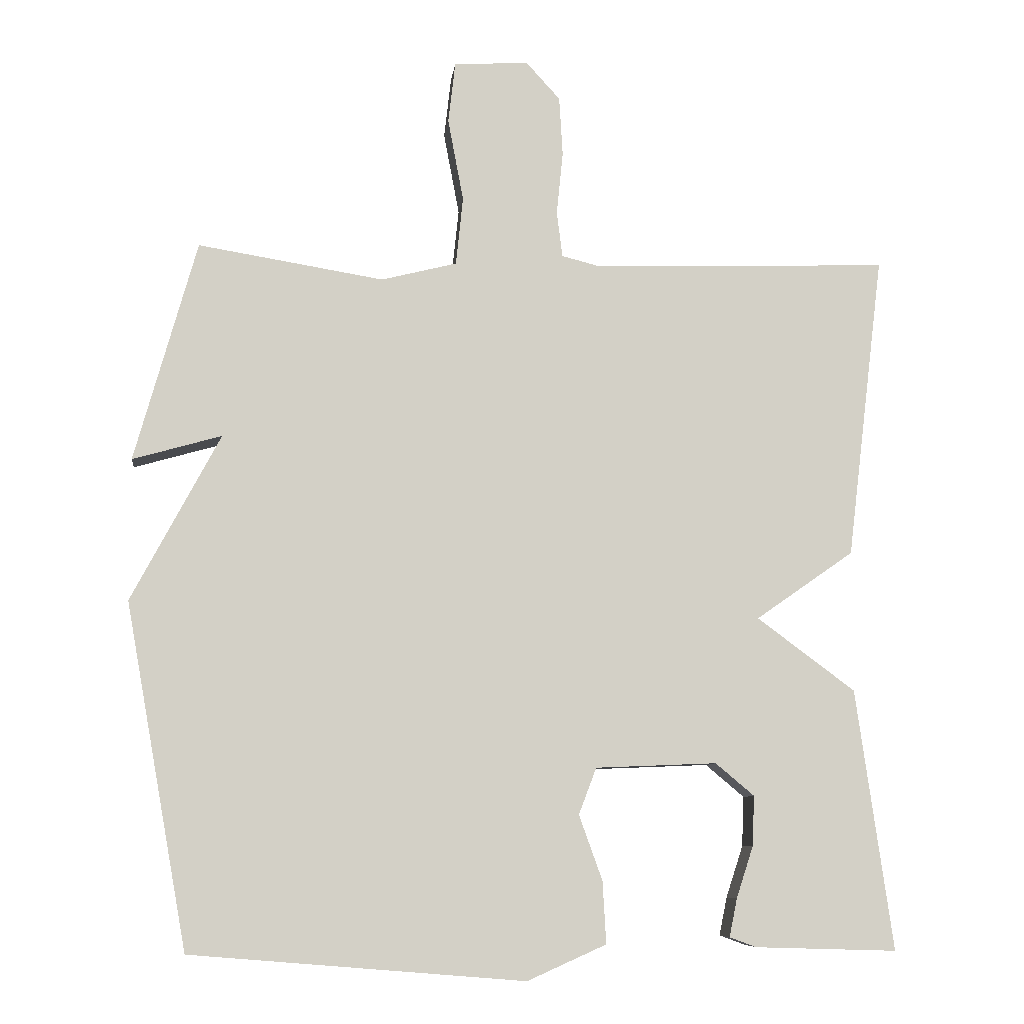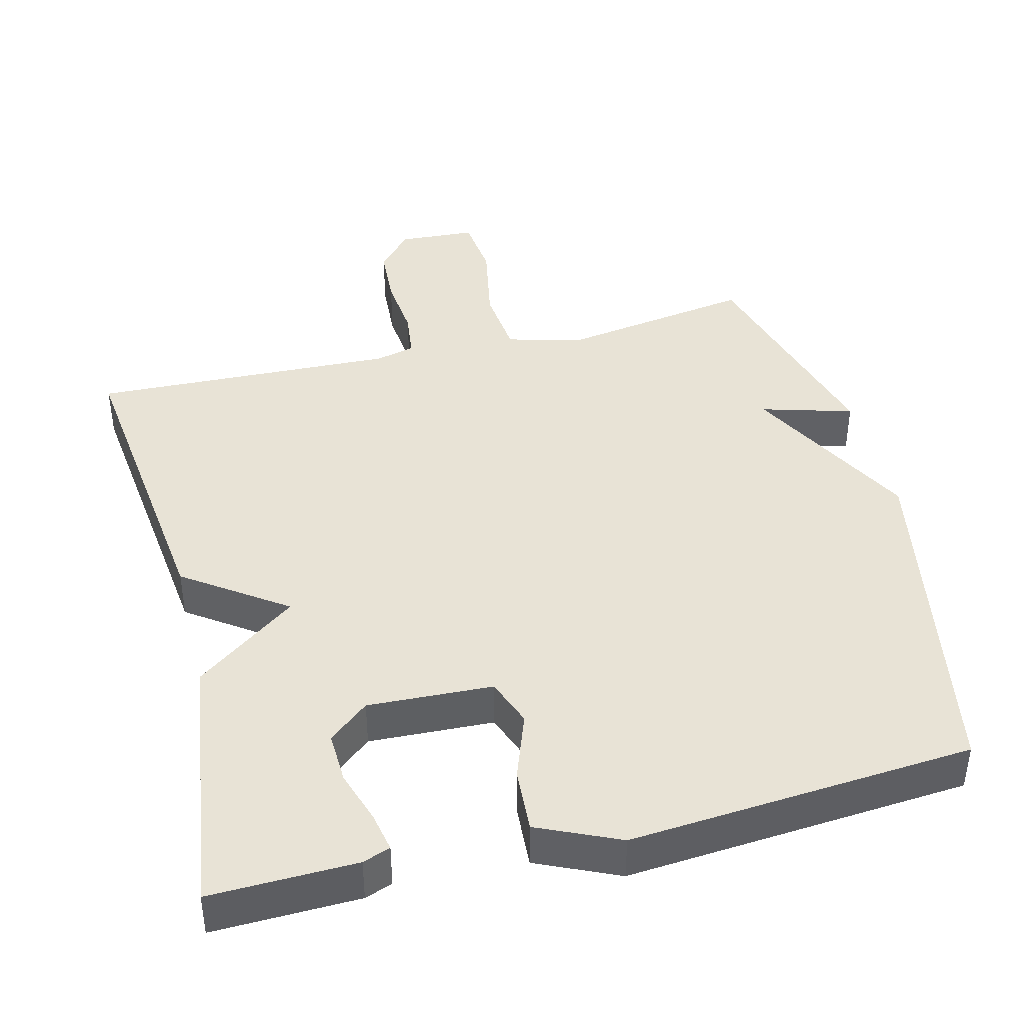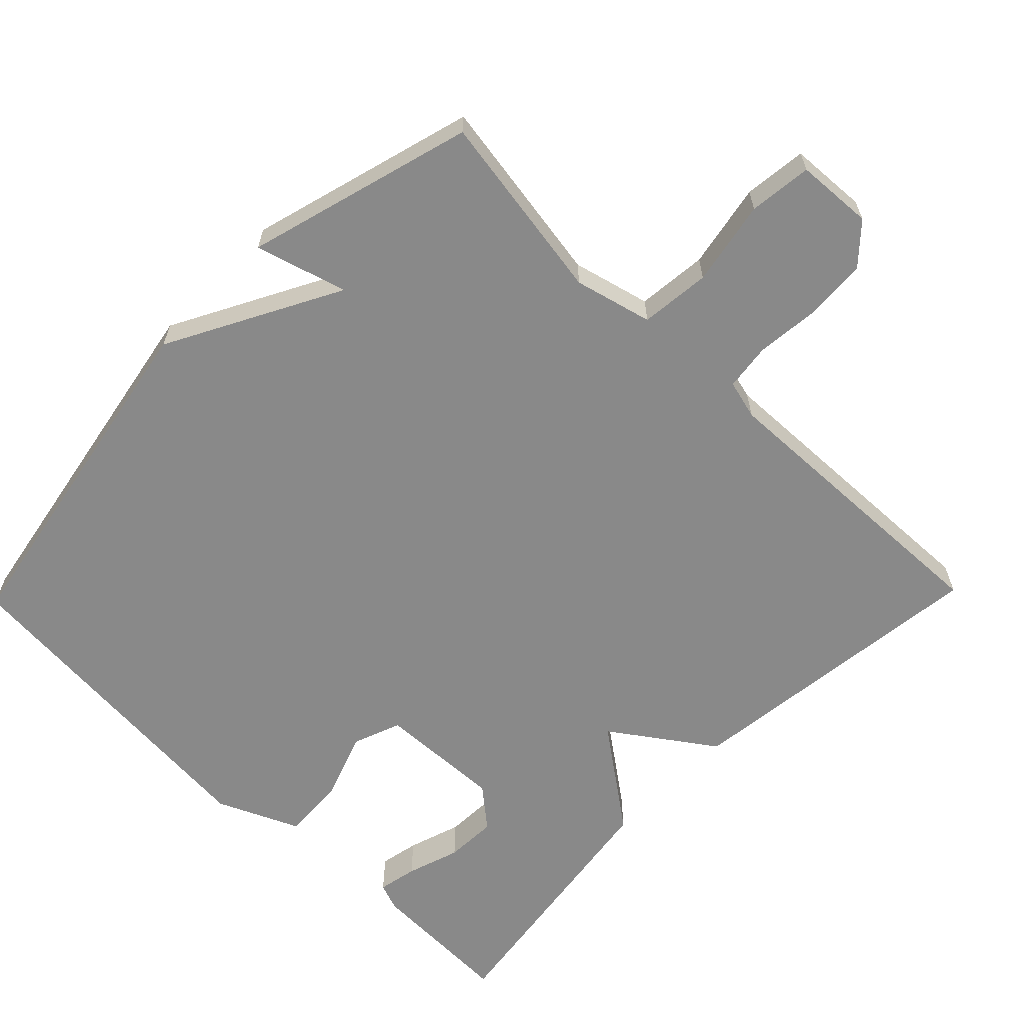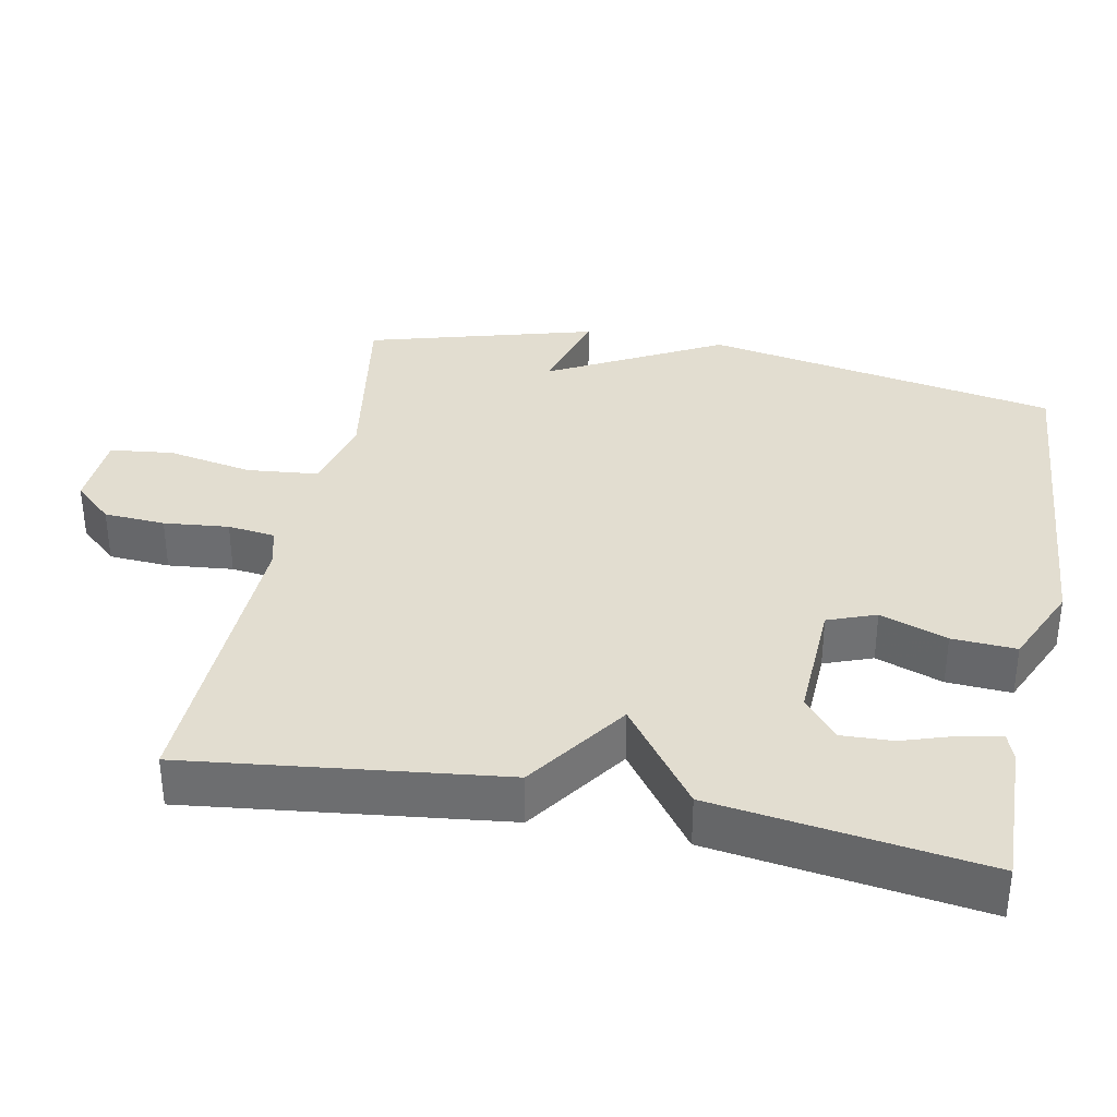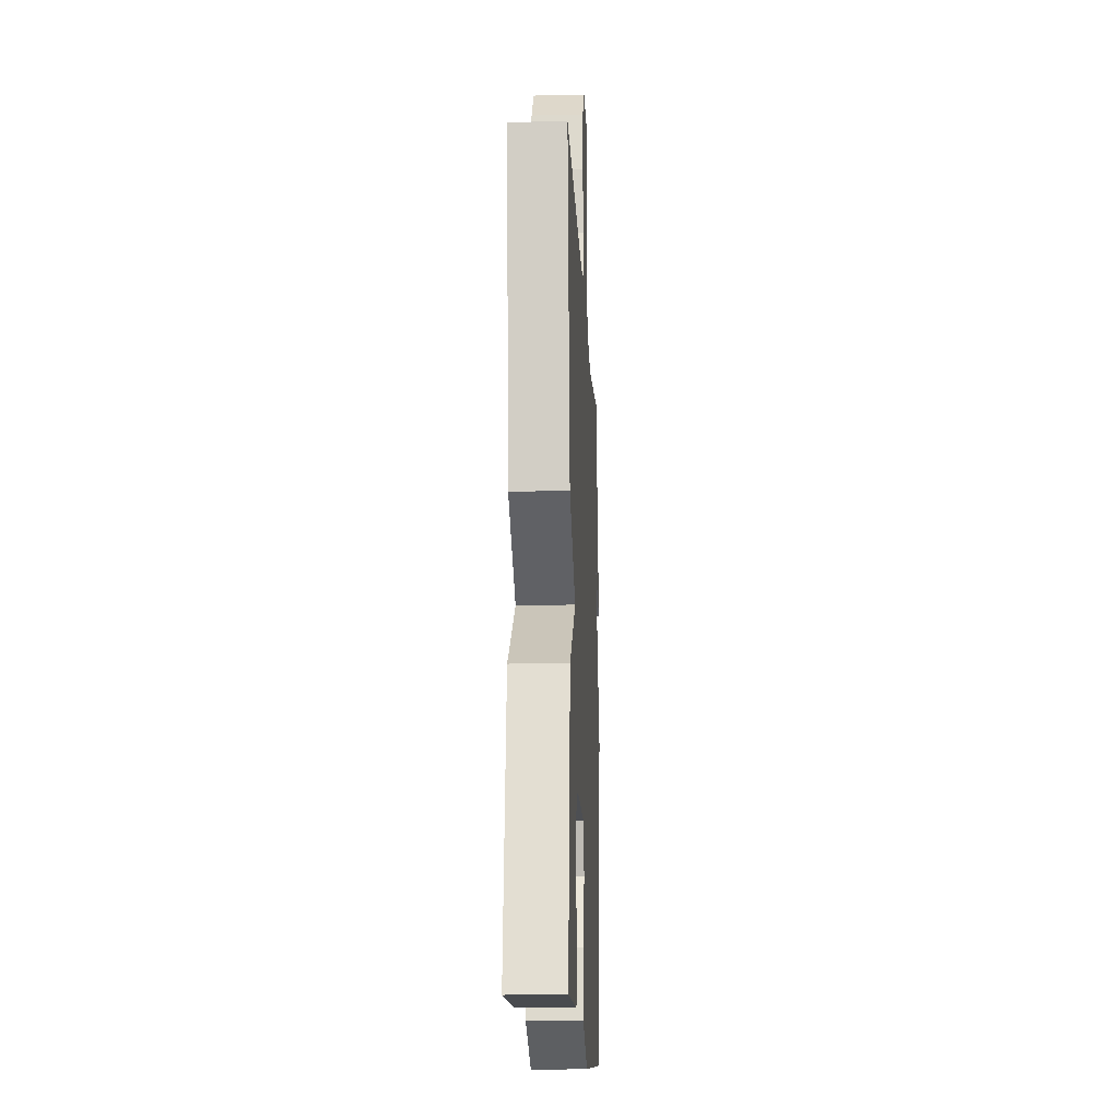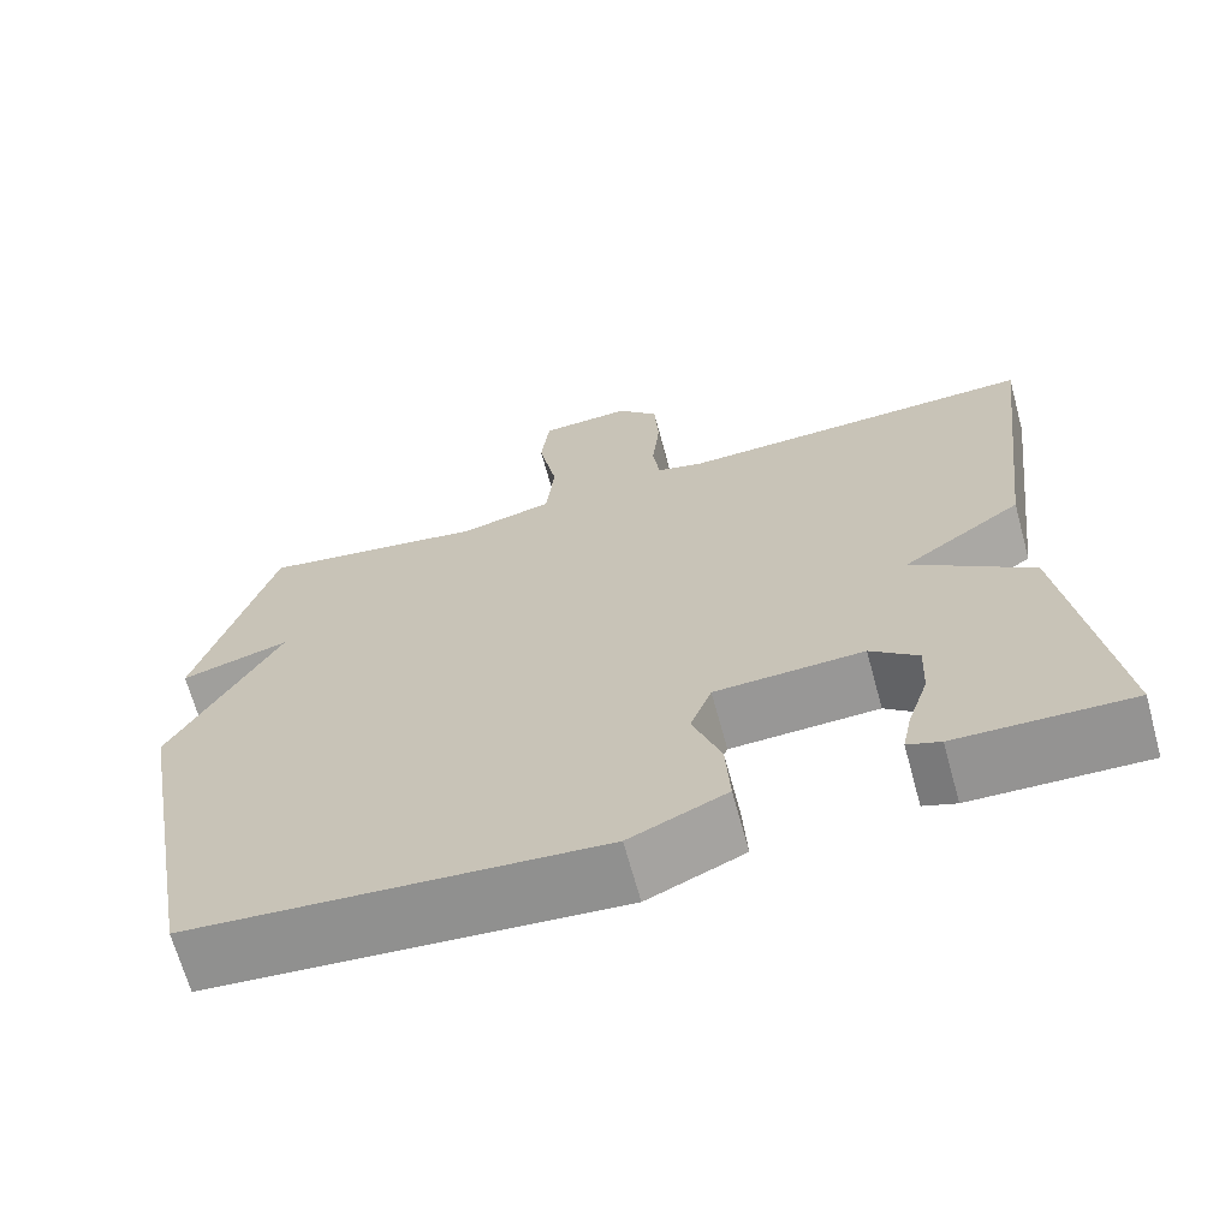
<metadata>
{"format":"obj","ext":"obj","renderer":"f3d","projection":"perspective","resolution":1024,"background":"white","views":[{"elev":-8.3,"azim":-6.6,"up":"+Z"},{"elev":41.9,"azim":166.1,"up":"+Y"},{"elev":-63.2,"azim":-44.2,"up":"+Y"},{"elev":35.3,"azim":101.2,"up":"+Y"},{"elev":-15.6,"azim":92.7,"up":"+Z"},{"elev":-67.4,"azim":15.3,"up":"+Z"}]}
</metadata>
<code>
v 0.5 0.07 -0.5
v 0.299 0.07 -0.494
v 0.261 0.07 -0.48
v 0.272 0.07 -0.426
v 0.296 0.07 -0.353
v 0.299 0.07 -0.282
v 0.244 0.07 -0.236
v 0.072 0.07 -0.243
v 0.047 0.07 -0.309
v 0.08 0.07 -0.401
v 0.085 0.07 -0.489
v -0.027 0.07 -0.539
v -0.5 0.07 -0.5
v -0.588 0.07 -0.013
v -0.462 0.07 0.223
v -0.588 0.07 0.187
v -0.5 0.07 0.5
v -0.237 0.07 0.457
v -0.13 0.07 0.484
v -0.12 0.07 0.581
v -0.142 0.07 0.698
v -0.132 0.07 0.785
v -0.026 0.07 0.791
v 0.022 0.07 0.738
v 0.027 0.07 0.654
v 0.018 0.07 0.565
v 0.026 0.07 0.5
v 0.08 0.07 0.486
v 0.5 0.07 0.5
v 0.448 0.07 0.069
v 0.309 0.07 -0.028
v 0.448 0.07 -0.131
v 0.5 0 -0.5
v 0.299 0 -0.494
v 0.261 0 -0.48
v 0.272 0 -0.426
v 0.296 0 -0.353
v 0.299 0 -0.282
v 0.244 0 -0.236
v 0.072 0 -0.243
v 0.047 0 -0.309
v 0.08 0 -0.401
v 0.085 0 -0.489
v -0.027 0 -0.539
v -0.5 0 -0.5
v -0.588 0 -0.013
v -0.462 0 0.223
v -0.588 0 0.187
v -0.5 0 0.5
v -0.237 0 0.457
v -0.13 0 0.484
v -0.12 0 0.581
v -0.142 0 0.698
v -0.132 0 0.785
v -0.026 0 0.791
v 0.022 0 0.738
v 0.027 0 0.654
v 0.018 0 0.565
v 0.026 0 0.5
v 0.08 0 0.486
v 0.5 0 0.5
v 0.448 0 0.069
v 0.309 0 -0.028
v 0.448 0 -0.131
f 31 32 1 2
f 28 29 30 31
f 27 28 31
f 24 25 26
f 23 24 26
f 22 23 26
f 21 22 26
f 20 21 26
f 19 20 26 27
f 18 19 27 31
f 15 16 17 18
f 14 15 18
f 13 14 18
f 12 13 18
f 11 12 18
f 10 11 18
f 9 10 18
f 8 9 18
f 7 8 18 31
f 2 3 4 5
f 2 5 6
f 31 2 6
f 6 7 31
f 34 33 64 63
f 63 62 61 60
f 63 60 59
f 58 57 56
f 58 56 55
f 58 55 54
f 58 54 53
f 58 53 52
f 59 58 52 51
f 63 59 51 50
f 50 49 48 47
f 50 47 46
f 50 46 45
f 50 45 44
f 50 44 43
f 50 43 42
f 50 42 41
f 50 41 40
f 63 50 40 39
f 37 36 35 34
f 38 37 34
f 38 34 63
f 63 39 38
f 1 33 34 2
f 2 34 35 3
f 3 35 36 4
f 4 36 37 5
f 5 37 38 6
f 6 38 39 7
f 7 39 40 8
f 8 40 41 9
f 9 41 42 10
f 10 42 43 11
f 11 43 44 12
f 12 44 45 13
f 13 45 46 14
f 14 46 47 15
f 15 47 48 16
f 16 48 49 17
f 17 49 50 18
f 18 50 51 19
f 19 51 52 20
f 20 52 53 21
f 21 53 54 22
f 22 54 55 23
f 23 55 56 24
f 24 56 57 25
f 25 57 58 26
f 26 58 59 27
f 27 59 60 28
f 28 60 61 29
f 29 61 62 30
f 30 62 63 31
f 31 63 64 32
f 32 64 33 1

</code>
